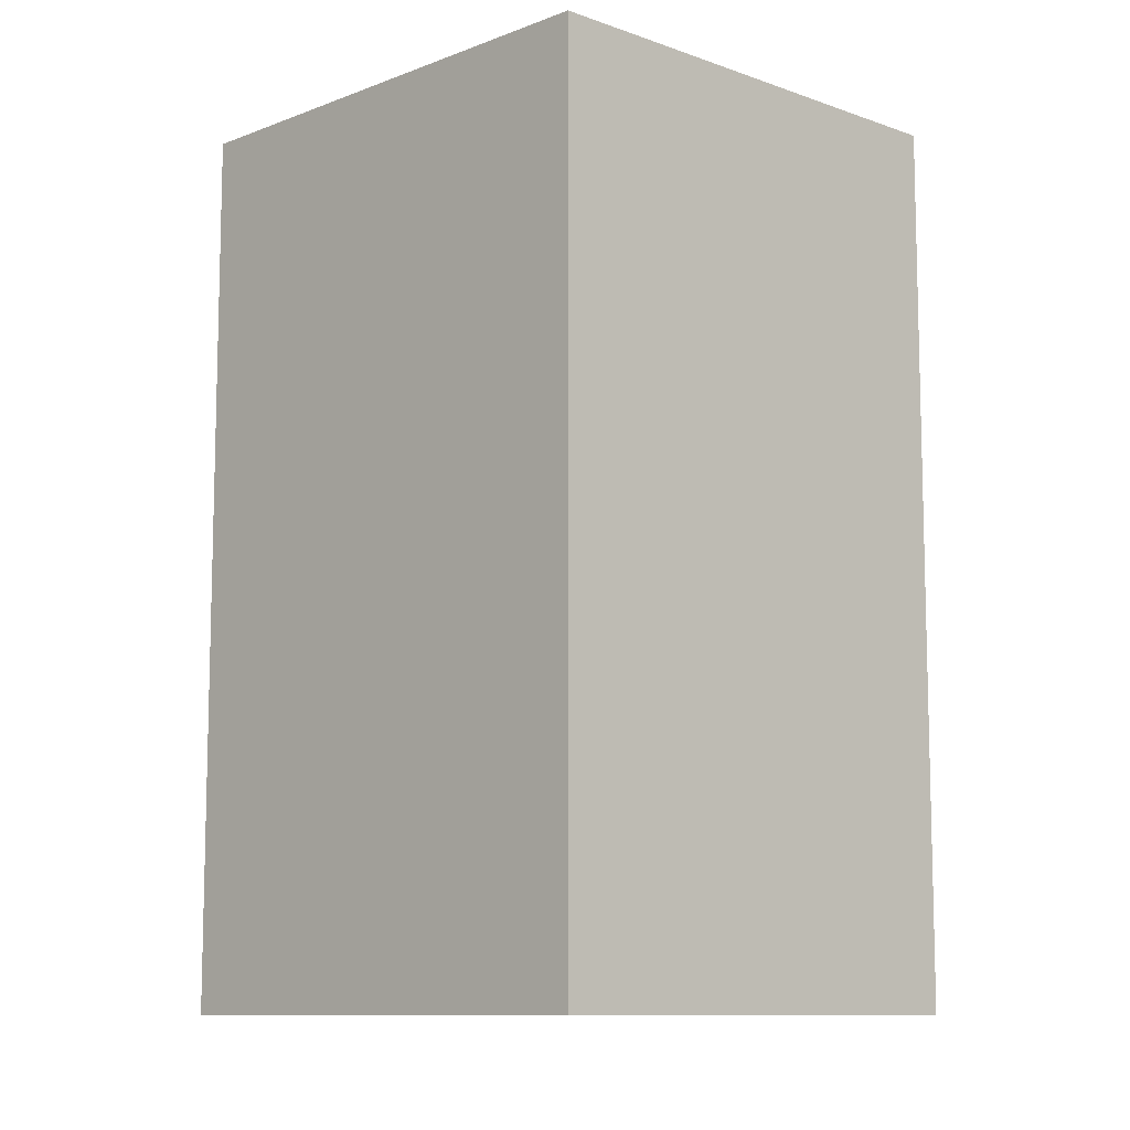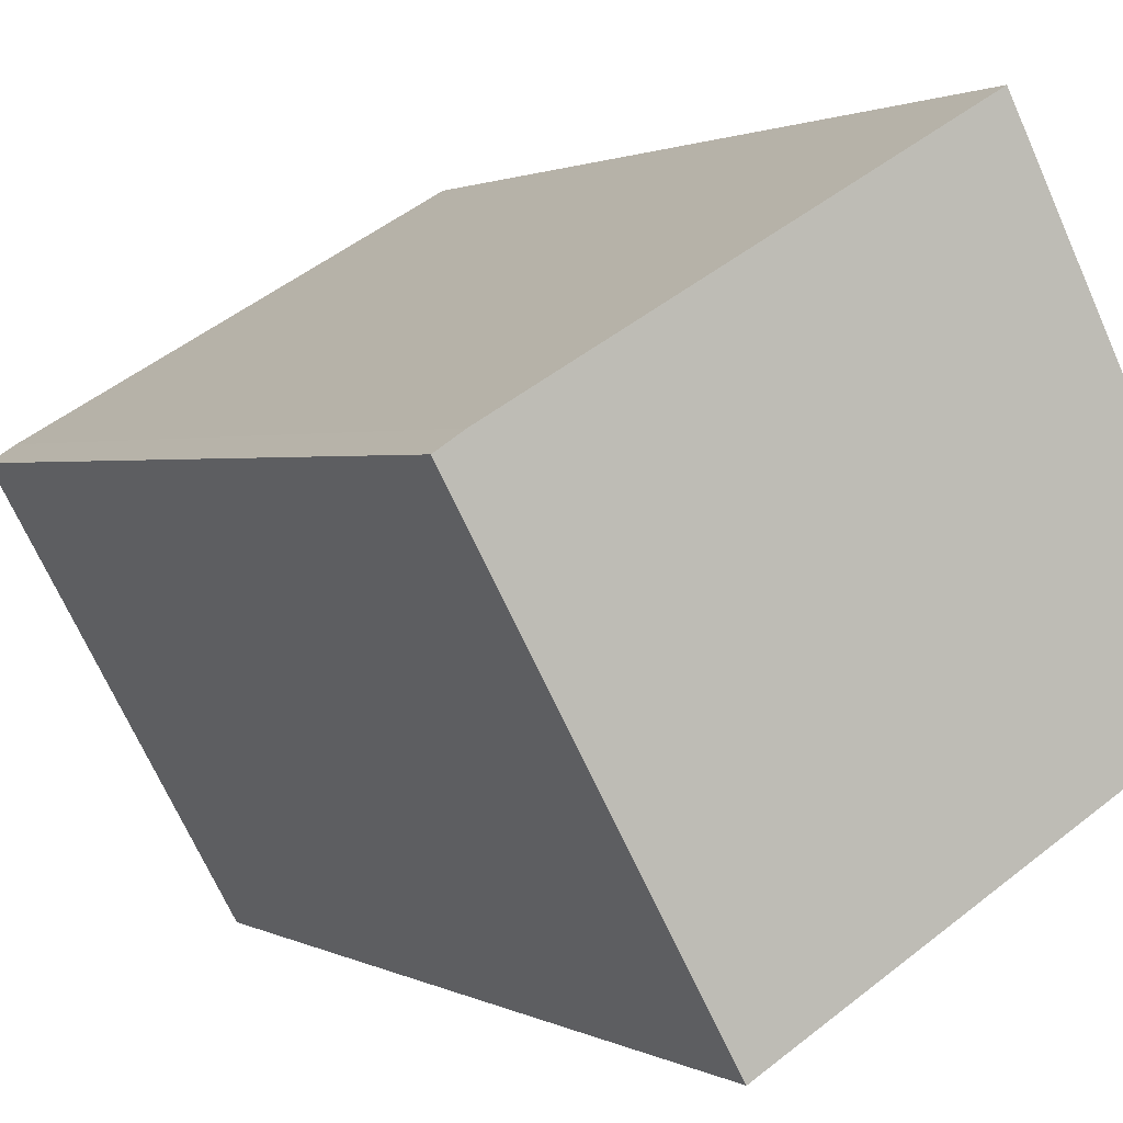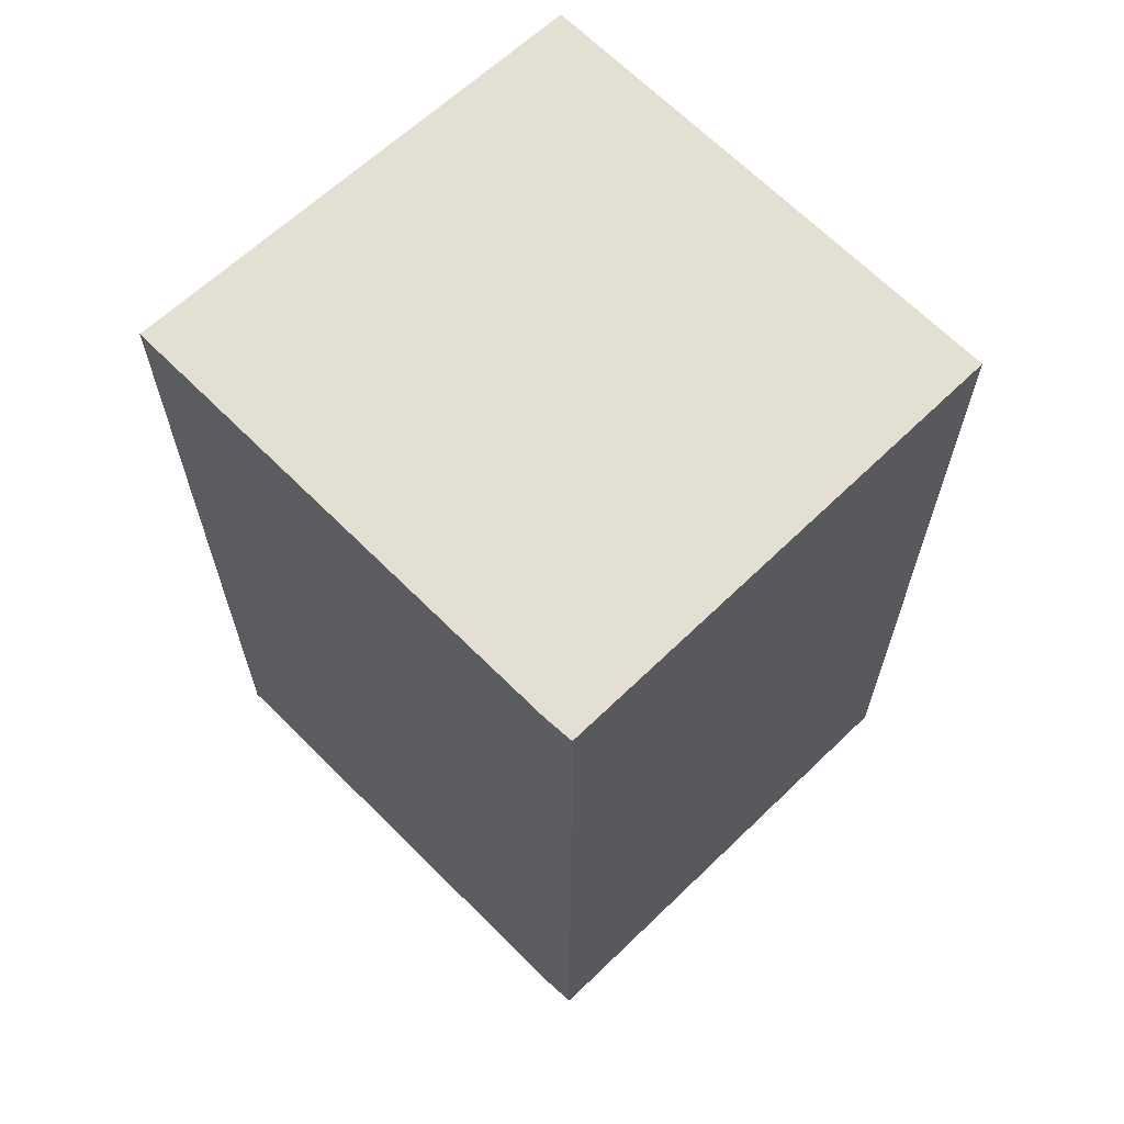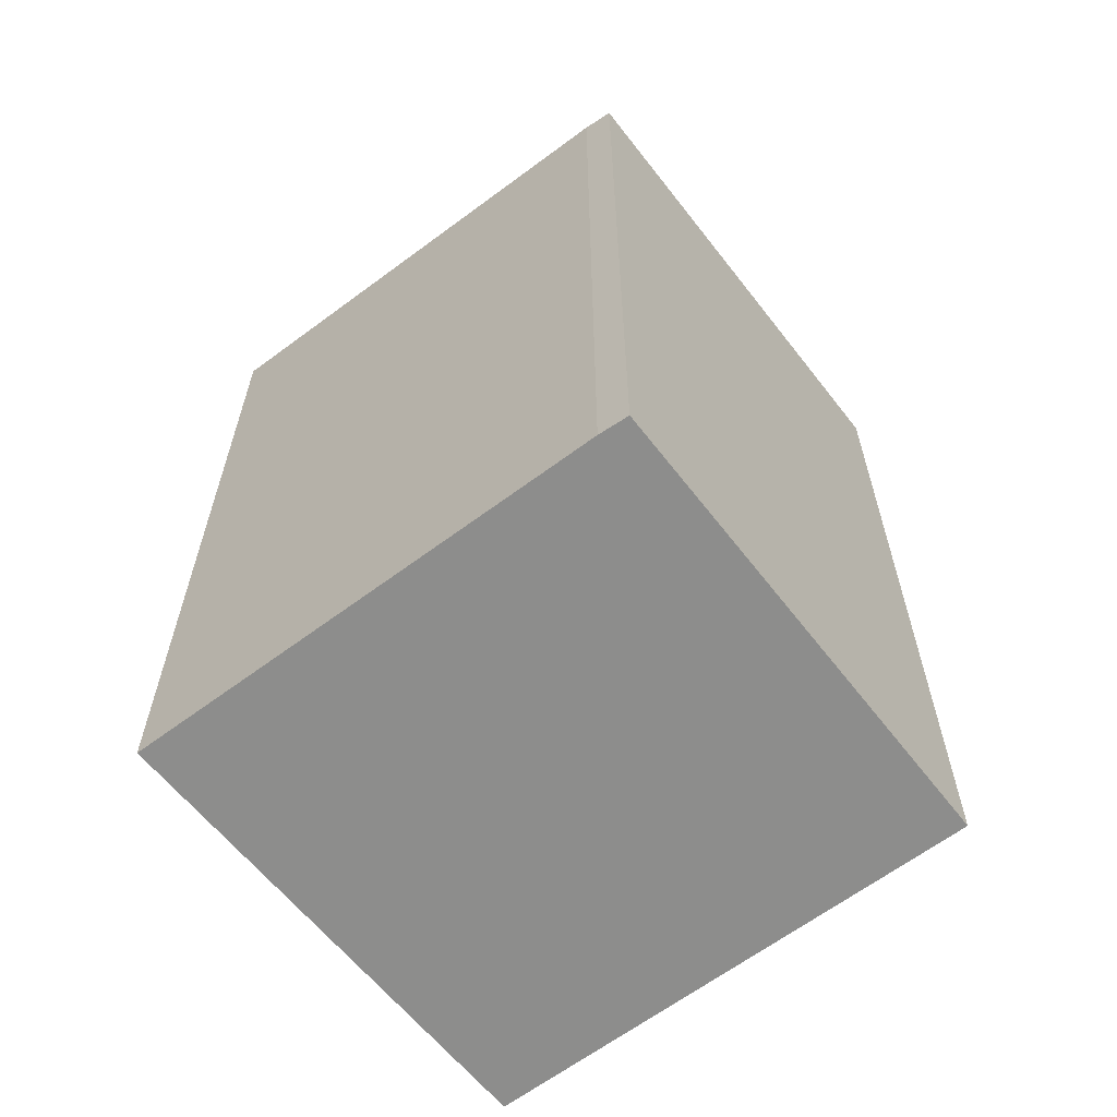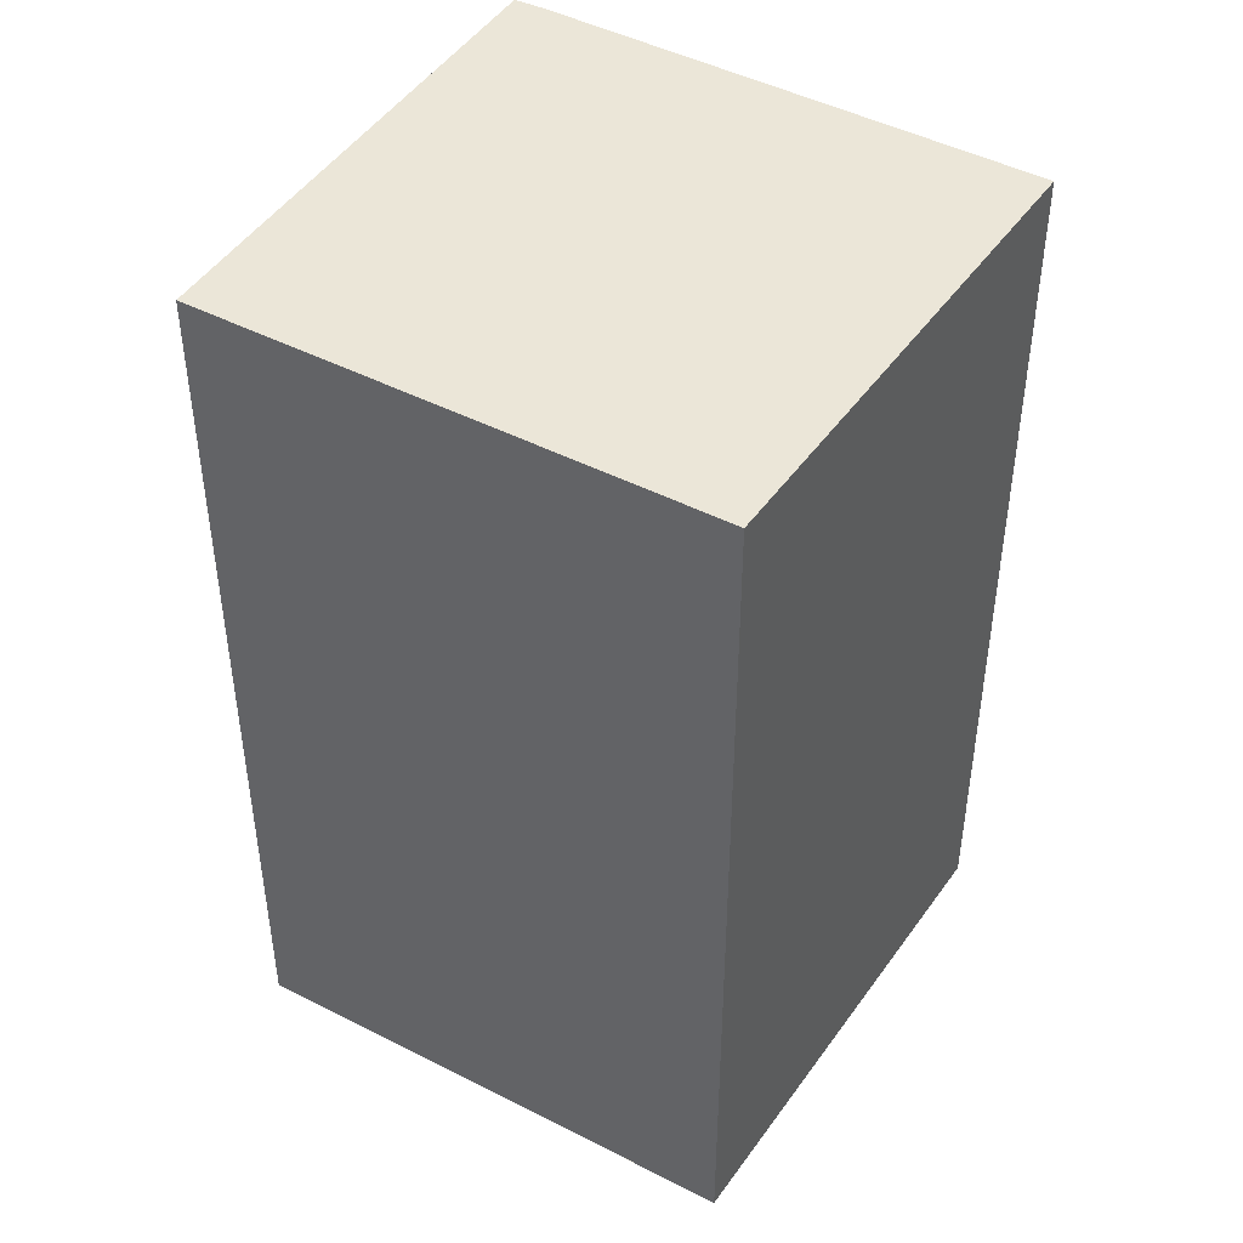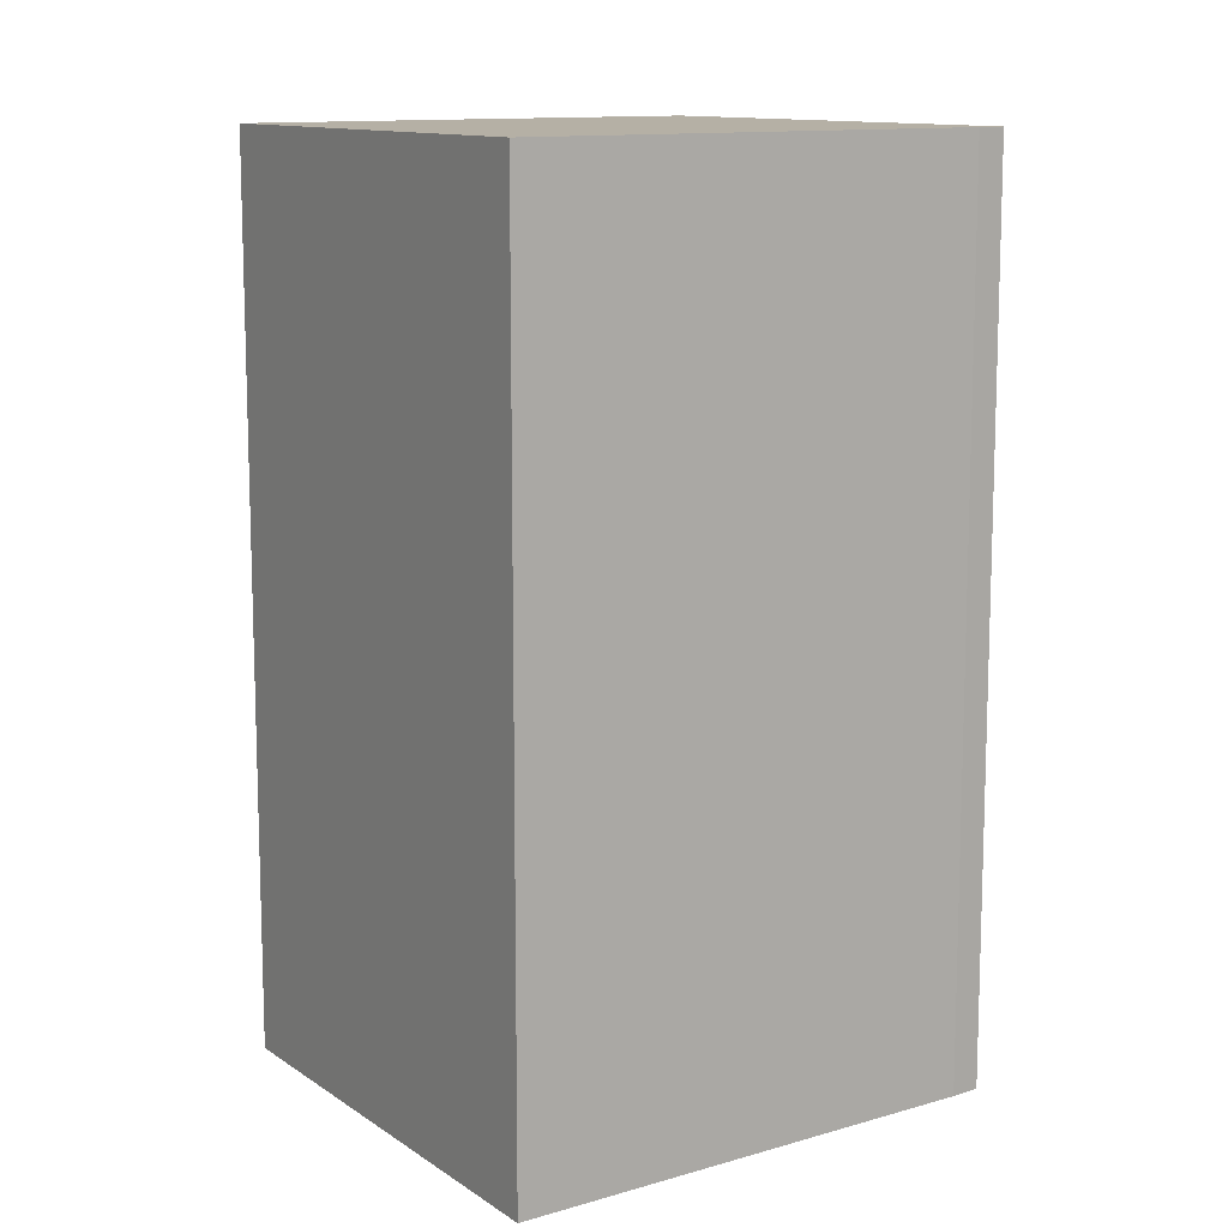
<metadata>
{"format":"obj","ext":"obj","renderer":"f3d","projection":"perspective","resolution":1024,"background":"white","views":[{"elev":-10.2,"azim":-105.3,"up":"+Y"},{"elev":1.4,"azim":151.6,"up":"+Z"},{"elev":66.9,"azim":75.0,"up":"+Y"},{"elev":-64.4,"azim":66.9,"up":"+Y"},{"elev":46.2,"azim":-119.5,"up":"+Y"},{"elev":11.7,"azim":-5.4,"up":"+Y"}]}
</metadata>
<code>
v  2.623 5.783 -1.524
v  3.292 5.783 -0.791
v  2.82 5.783 -1.639
v  4.346 5.783 1.103
v  4.18 5.783 1.212
v  0 5.783 3.541e-16
v  1.441 5.783 2.791
v  4.346 -6.754e-17 1.103
v  2.82 1.004e-16 -1.639
v  3.292 4.843e-17 -0.791
v  0 0 0
v  2.623 9.332e-17 -1.524
v  1.441 -1.709e-16 2.791
v  4.18 -7.421e-17 1.212
g defaultobject
f 1 2 3
f 2 1 4
f 4 1 5
f 5 1 6
f 5 6 7
f 8 2 4
f 2 8 3
f 3 8 9
f 9 8 10
f 9 1 3
f 1 9 6
f 6 9 11
f 11 9 12
f 11 7 6
f 7 11 13
f 14 4 5
f 4 14 8
f 13 5 7
f 5 13 14
f 10 12 9
f 12 10 11
f 11 10 13
f 13 10 8
f 13 8 14

</code>
